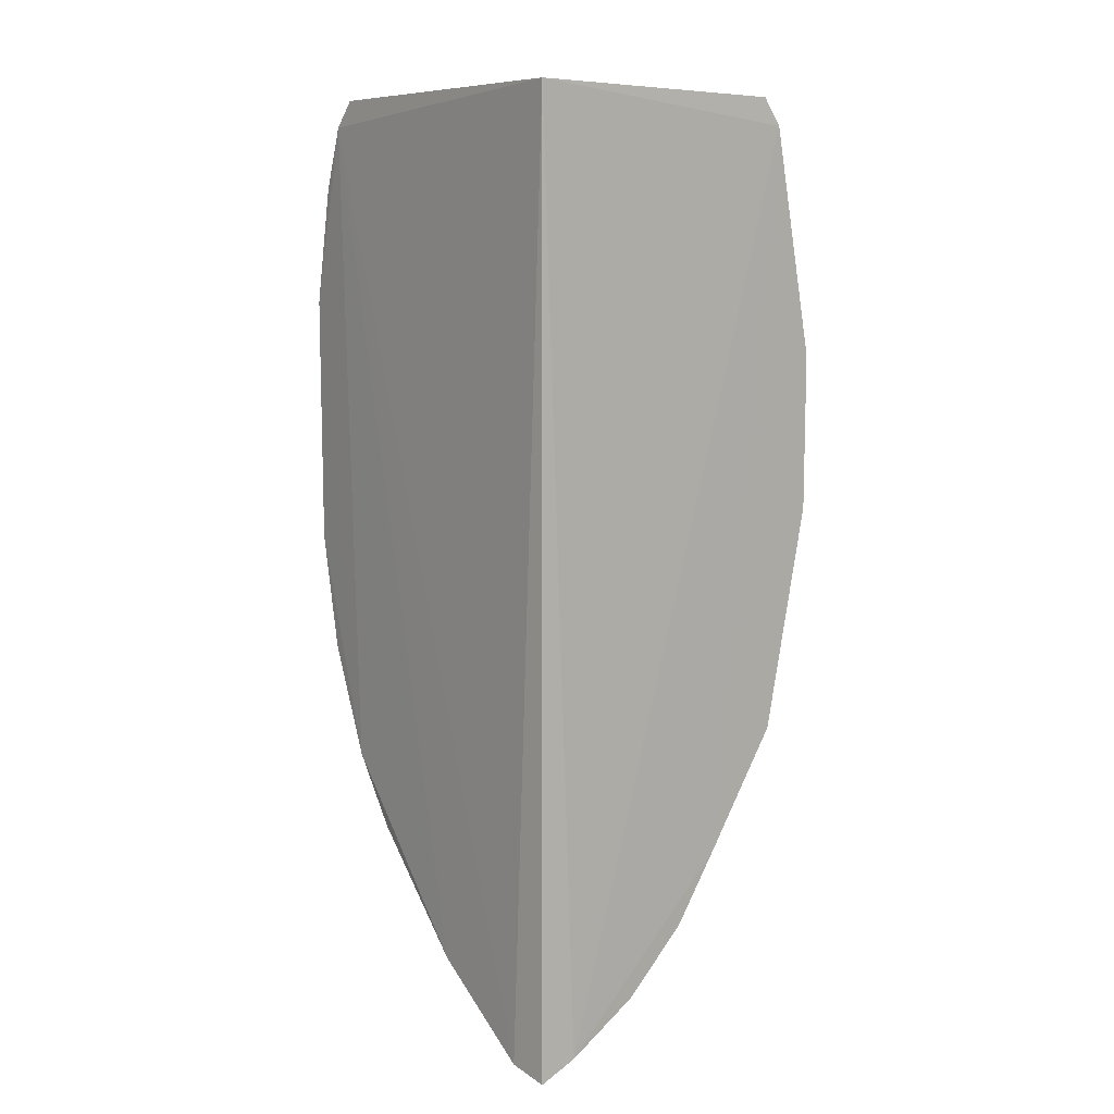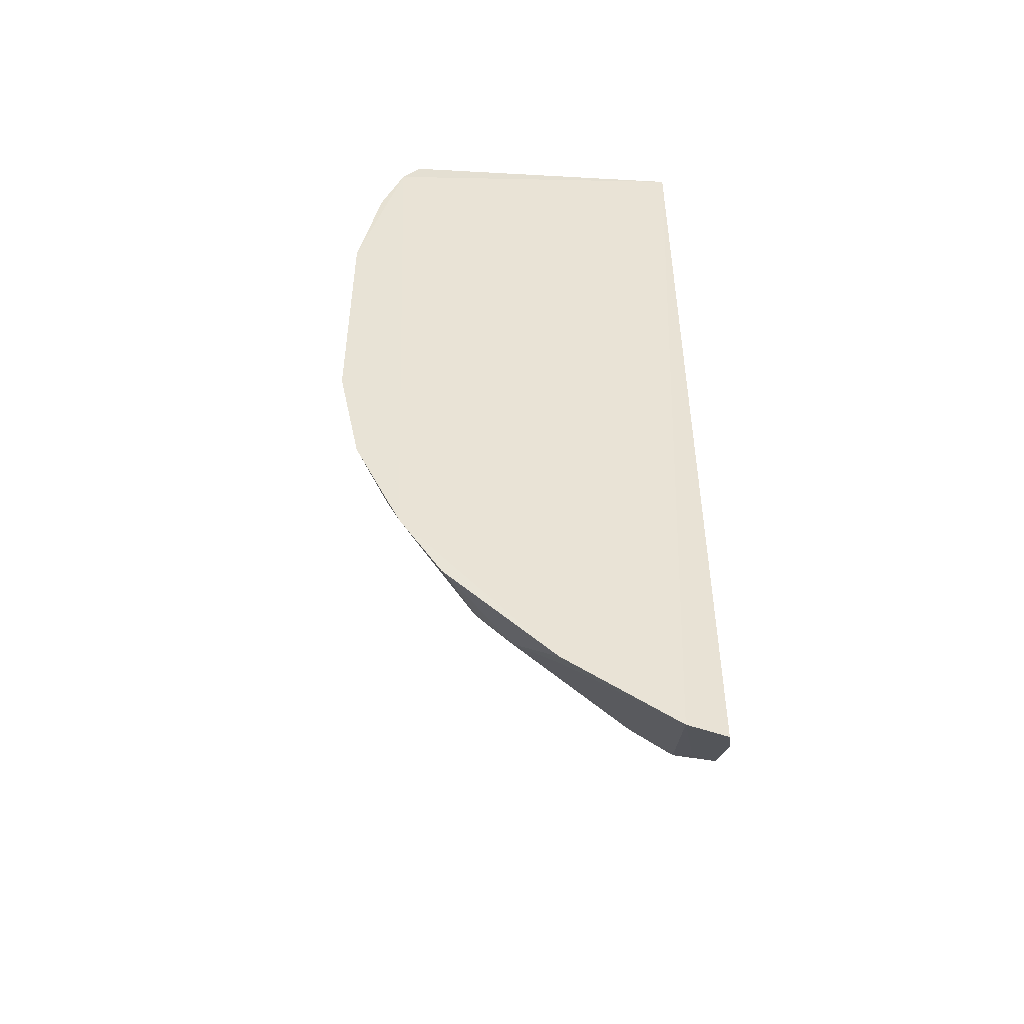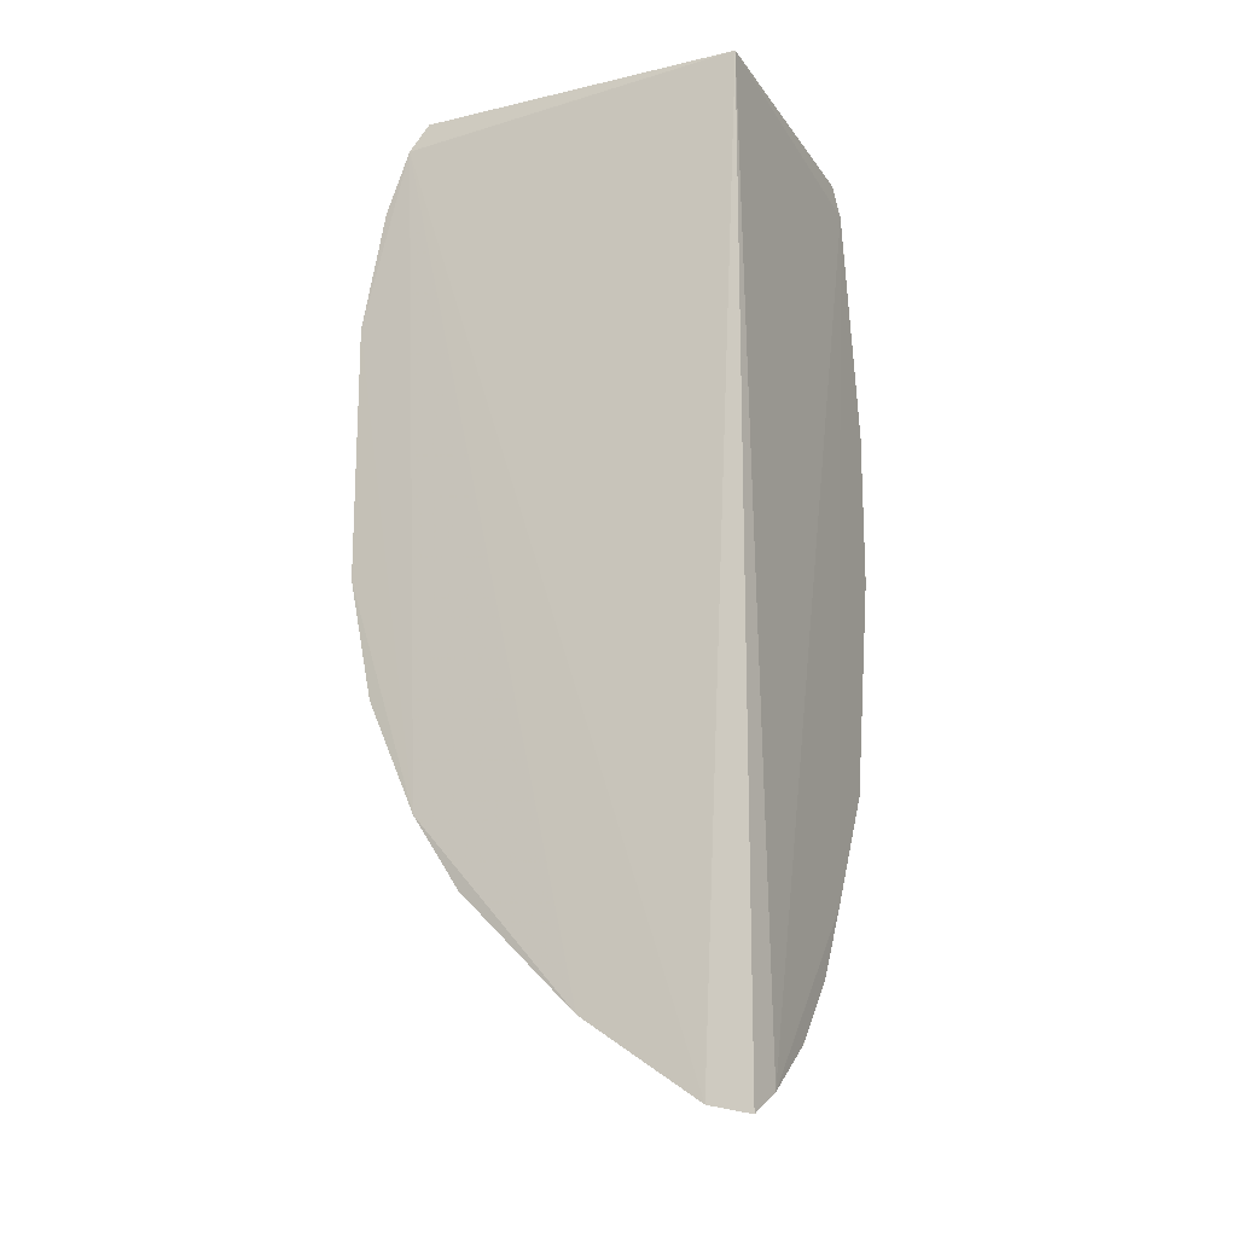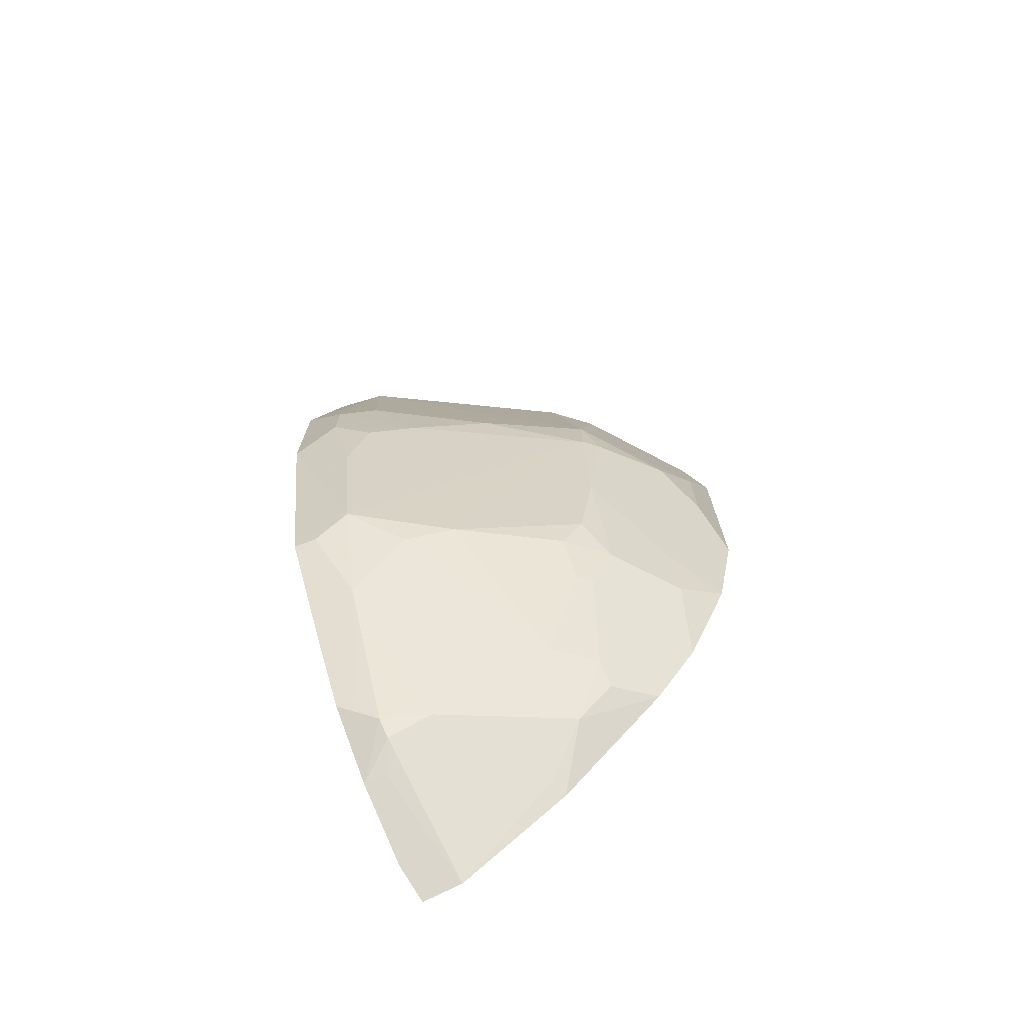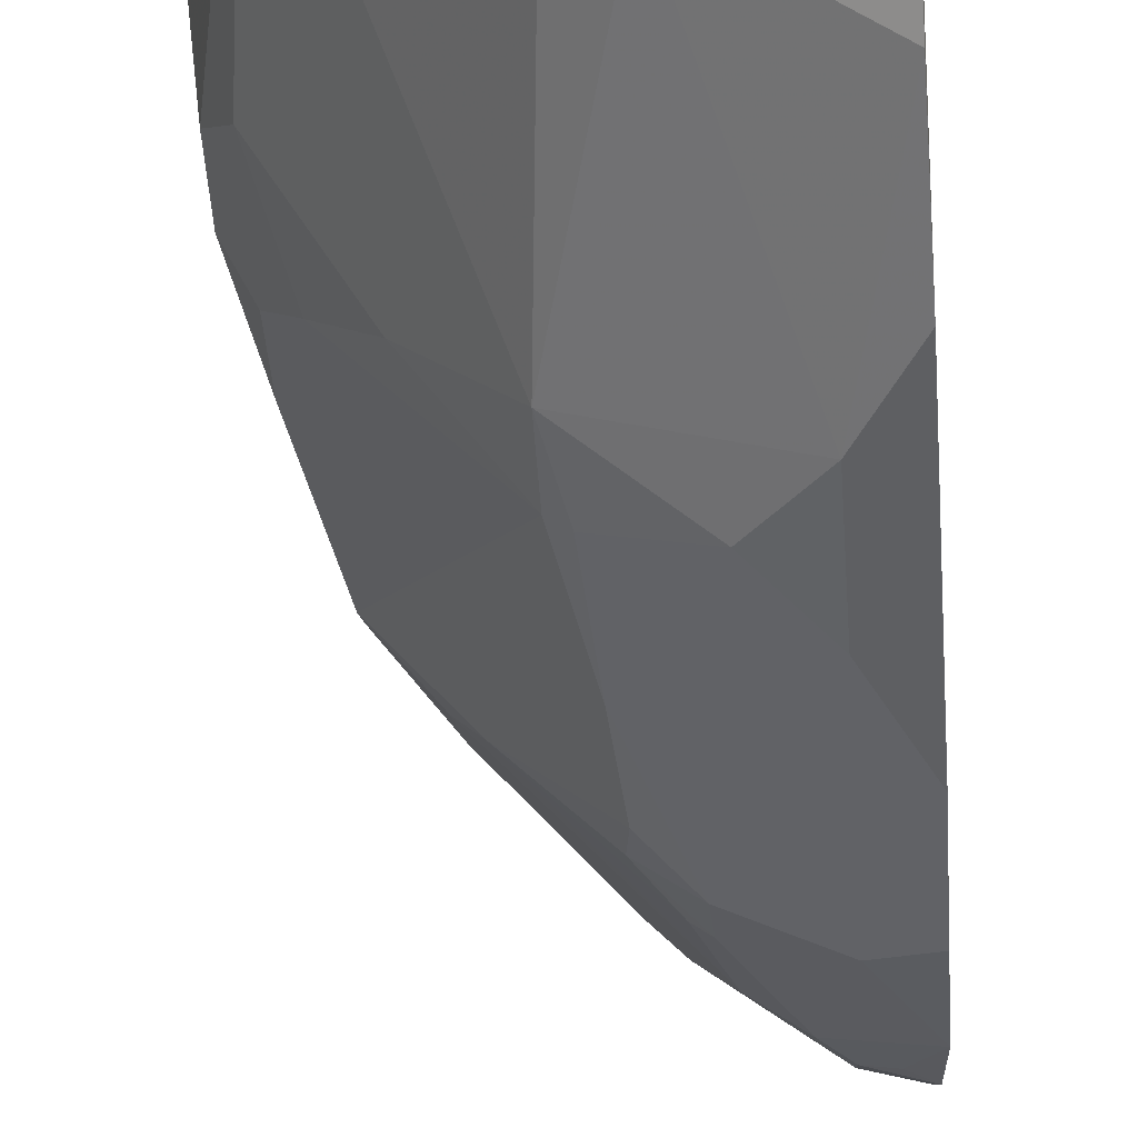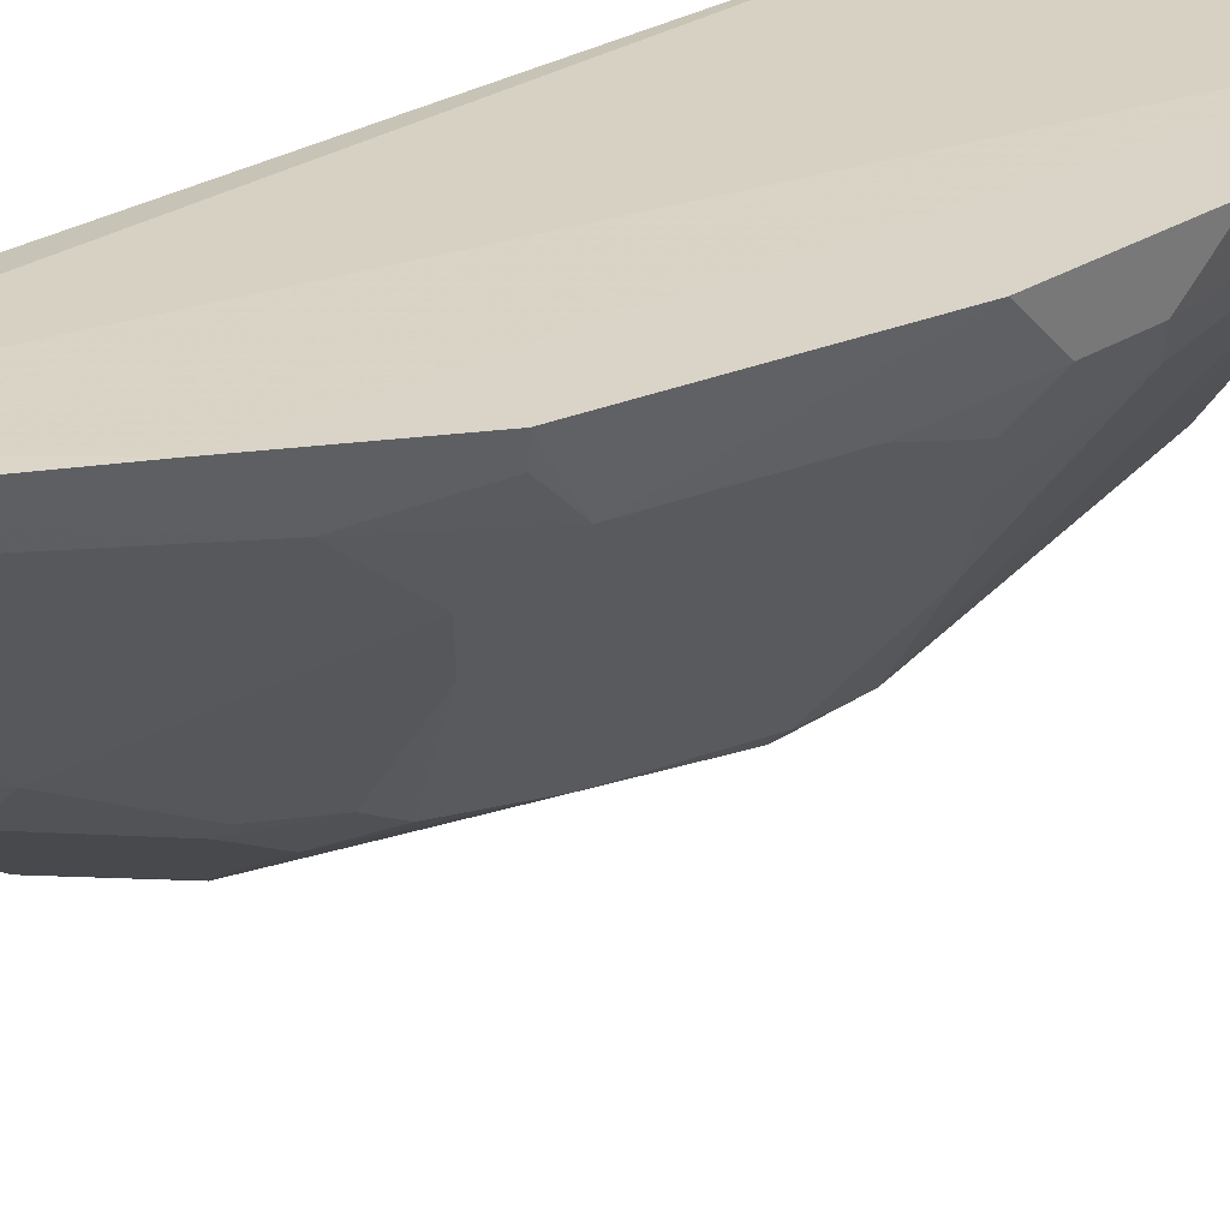
<metadata>
{"format":"obj","ext":"obj","renderer":"f3d","projection":"perspective","resolution":1024,"background":"white","views":[{"elev":10.4,"azim":-37.0,"up":"+Y"},{"elev":-48.9,"azim":-92.8,"up":"+Y"},{"elev":-17.3,"azim":-66.2,"up":"+Y"},{"elev":-72.5,"azim":119.8,"up":"+Y"},{"elev":-52.1,"azim":-175.8,"up":"+Z"},{"elev":28.4,"azim":46.6,"up":"+Z"}]}
</metadata>
<code>
v 0.2483 -0.3988 0.01287
v 0.4326 -0.1956 0.01629
v 0.2706 -0.386 0.01664
v 0.25 0.2197 0.01206
v 0.2424 -0.08088 -0.2333
v 0.4326 0.1956 0.01629
v 0.2428 -0.344 -0.08509
v 0.386 -0.2706 0.01664
v 0.2436 0.2133 -0.1902
v 0.354 -0.01916 -0.1728
v 0.2447 -0.3934 -0.01277
v 0.3219 -0.2088 -0.1421
v 0.4213 0.2132 0.01515
v 0.2417 0.1962 -0.2025
v 0.4591 -0.01956 -0.01364
v 0.3411 -0.3311 -0.007059
v 0.4291 -0.1707 -0.02101
v 0.2413 -0.2272 -0.1866
v 0.3141 -0.1791 -0.1669
v 0.3397 0.1795 -0.1425
v 0.2684 0.03403 -0.2263
v 0.4613 -0.05024 0.01611
v 0.3169 -0.357 0.01625
v 0.3253 -0.3253 -0.03543
v 0.3976 -0.2381 -0.01262
v 0.4452 -0.03452 -0.03684
v 0.2694 -0.2831 -0.1355
v 0.2423 0.08086 -0.2332
v 0.3408 -0.09474 -0.1694
v 0.3398 -0.1788 -0.1425
v 0.2424 -0.1566 -0.2181
v 0.4153 0.2094 -0.01337
v 0.3229 0.2088 -0.1412
v 0.4452 0.03451 -0.0367
v 0.2997 -0.004117 -0.2128
v 0.4612 0.05019 0.01614
v 0.4461 -0.08015 -0.02242
v 0.357 -0.3169 0.01625
v 0.331 -0.3408 -0.007664
v 0.2541 -0.3392 -0.0823
v 0.4296 -0.1937 0.002035
v 0.3069 -0.2695 -0.1119
v 0.243 -0.2724 -0.1575
v 0.2831 -0.2694 -0.1355
v 0.3142 0.1778 -0.1672
v 0.3133 -0.2088 -0.1506
v 0.3991 -0.193 -0.05058
v 0.3373 -0.1552 -0.1566
v 0.2683 -0.1788 -0.1967
v 0.2836 -0.1401 -0.196
v 0.4 0.2089 -0.03703
v 0.3539 0.01916 -0.1729
v 0.3991 0.00396 -0.1122
v 0.4282 -0.01899 -0.06586
v 0.4291 0.1707 -0.02089
v 0.2684 -0.03411 -0.2264
v 0.3447 -0.01913 -0.1818
v 0.4591 0.01951 -0.01363
v 0.354 -0.315 0.001987
v 0.315 -0.354 0.001988
v 0.2698 -0.3083 -0.1113
v 0.2554 -0.2692 -0.1526
v 0.2424 0.1567 -0.218
v 0.3848 -0.1795 -0.08163
f 1 3 4
f 6 4 3
f 8 6 3
f 11 1 4
f 13 9 4
f 13 4 6
f 14 4 9
f 14 11 4
f 14 7 11
f 18 7 14
f 22 2 17
f 22 8 2
f 25 16 24
f 28 18 14
f 28 5 18
f 31 18 5
f 32 13 6
f 33 9 13
f 36 6 8
f 36 8 22
f 37 22 17
f 37 15 22
f 37 26 15
f 37 17 26
f 38 23 16
f 38 8 3
f 38 3 23
f 38 2 8
f 39 16 23
f 39 24 16
f 39 11 24
f 40 24 11
f 40 11 7
f 41 25 17
f 41 17 2
f 41 2 25
f 42 25 24
f 43 7 18
f 44 12 42
f 45 33 20
f 45 14 9
f 45 9 33
f 46 30 12
f 46 19 30
f 46 44 19
f 46 12 44
f 47 17 25
f 47 25 42
f 48 29 10
f 48 30 19
f 48 19 29
f 49 18 31
f 49 44 18
f 49 19 44
f 50 31 5
f 50 5 29
f 50 49 31
f 50 29 19
f 50 19 49
f 51 20 33
f 51 33 13
f 51 13 32
f 52 45 20
f 52 35 21
f 52 21 45
f 53 10 52
f 54 15 26
f 54 53 34
f 54 10 53
f 54 26 17
f 54 17 10
f 55 32 6
f 55 6 36
f 55 51 32
f 55 20 51
f 55 52 20
f 55 53 52
f 55 34 53
f 56 21 35
f 56 28 21
f 56 5 28
f 56 35 29
f 56 29 5
f 57 10 29
f 57 29 35
f 57 52 10
f 57 35 52
f 58 55 36
f 58 34 55
f 58 54 34
f 58 15 54
f 58 36 22
f 58 22 15
f 59 38 16
f 59 16 25
f 59 25 2
f 59 2 38
f 60 39 23
f 60 11 39
f 60 23 3
f 60 3 1
f 60 1 11
f 61 24 40
f 61 42 24
f 61 44 42
f 61 27 44
f 61 40 7
f 61 43 27
f 61 7 43
f 62 43 18
f 62 27 43
f 62 44 27
f 62 18 44
f 63 28 14
f 63 14 45
f 63 45 21
f 63 21 28
f 64 17 47
f 64 30 48
f 64 48 10
f 64 10 17
f 64 12 30
f 64 47 42
f 64 42 12

</code>
